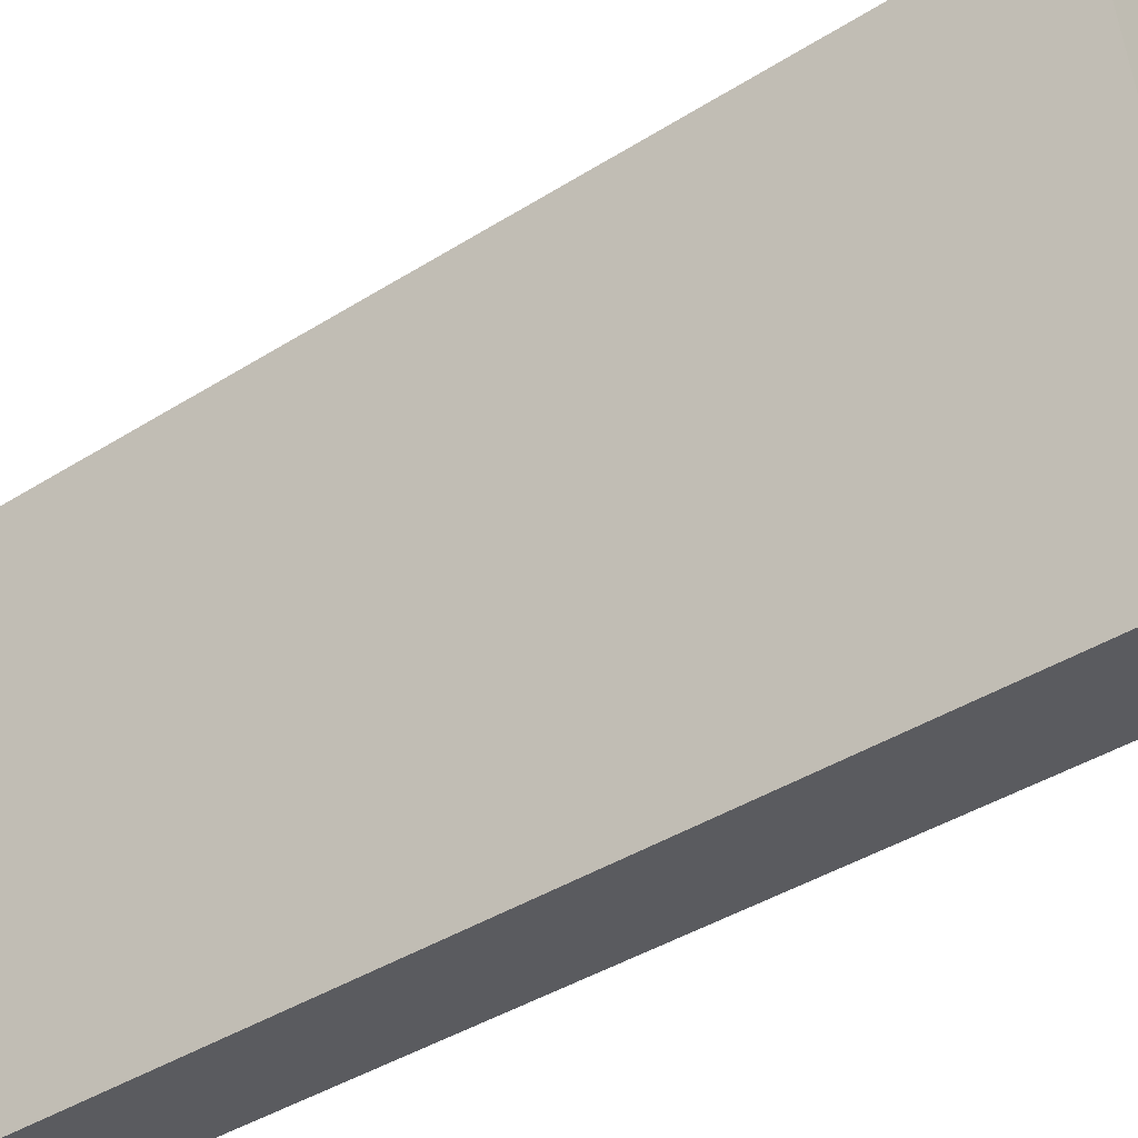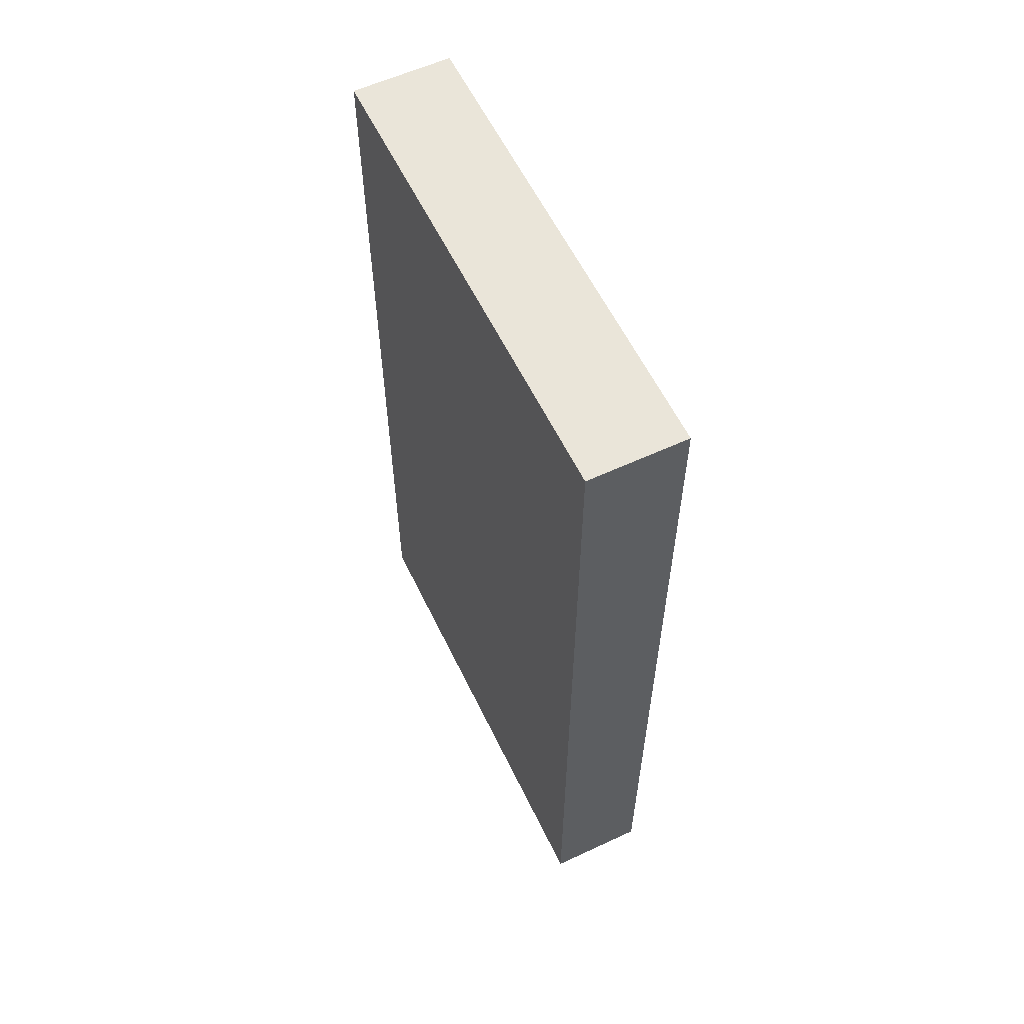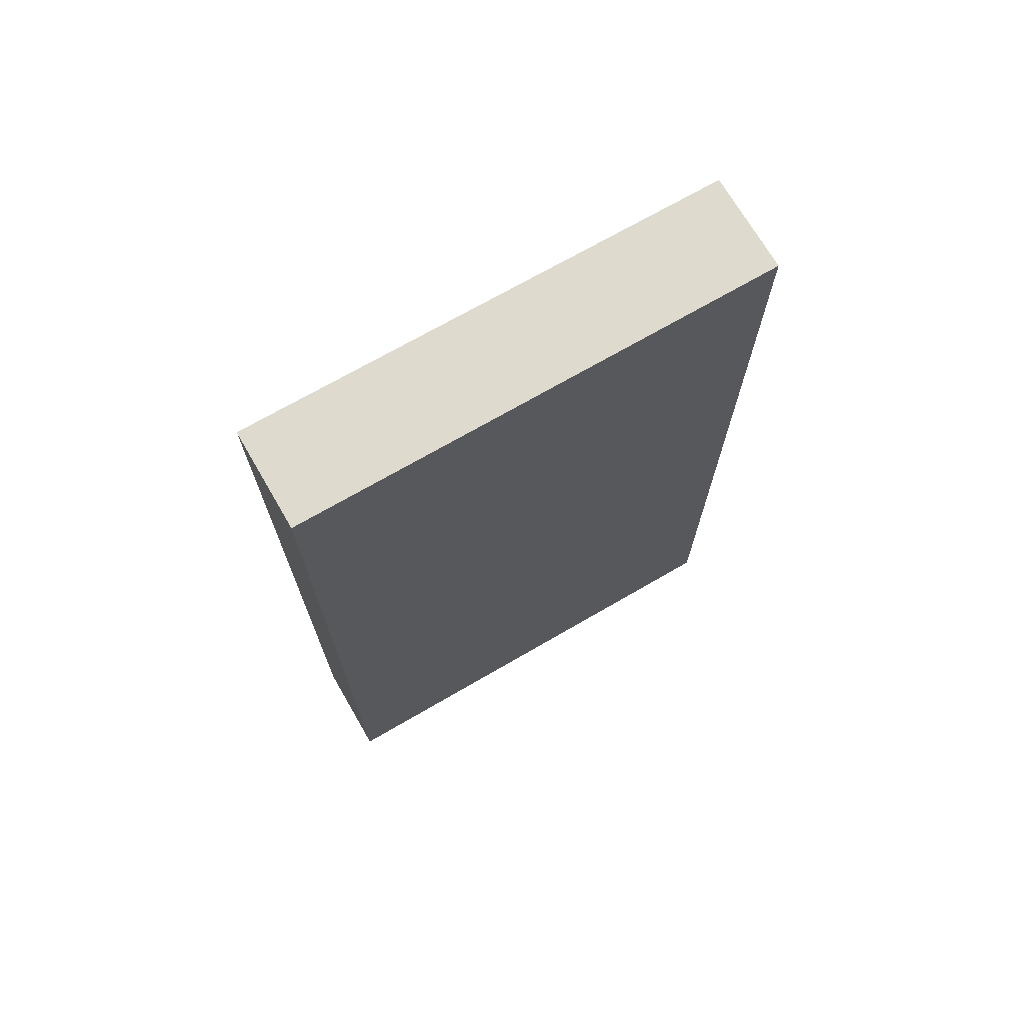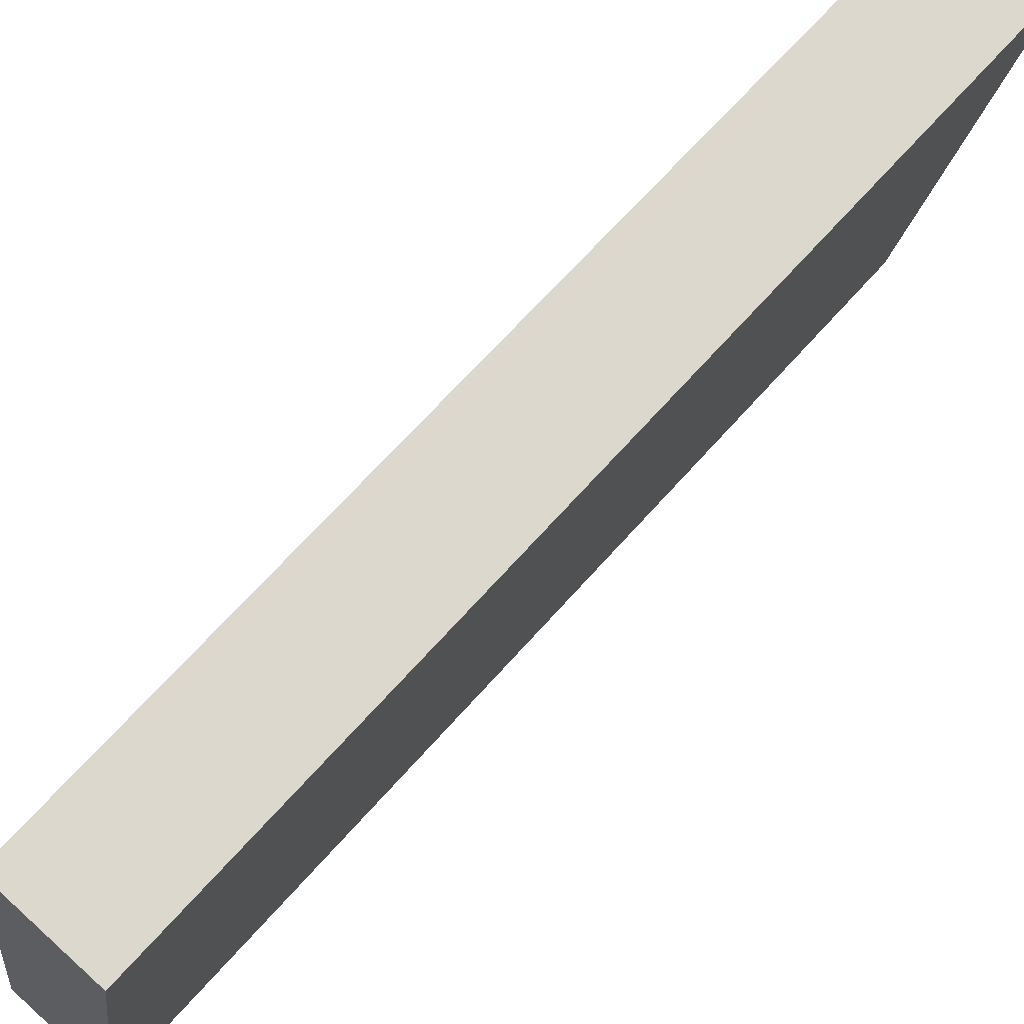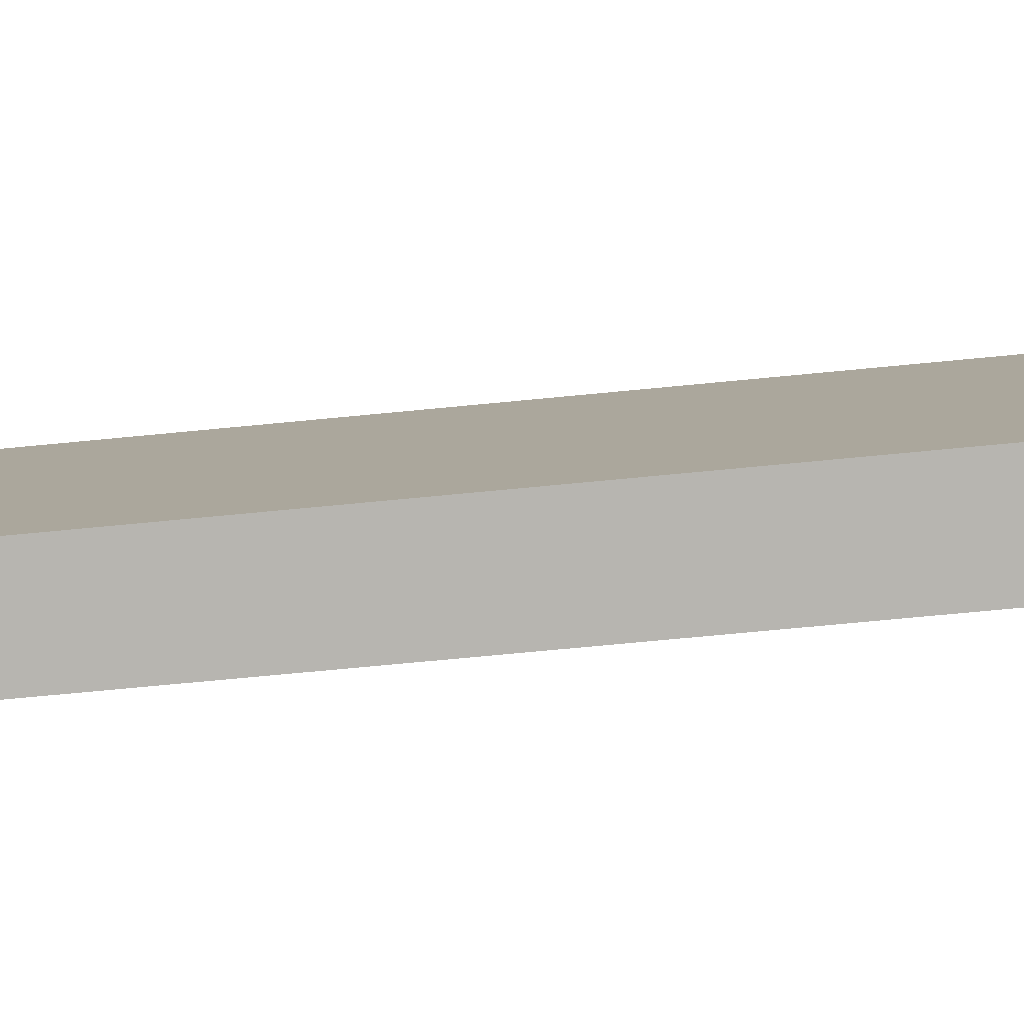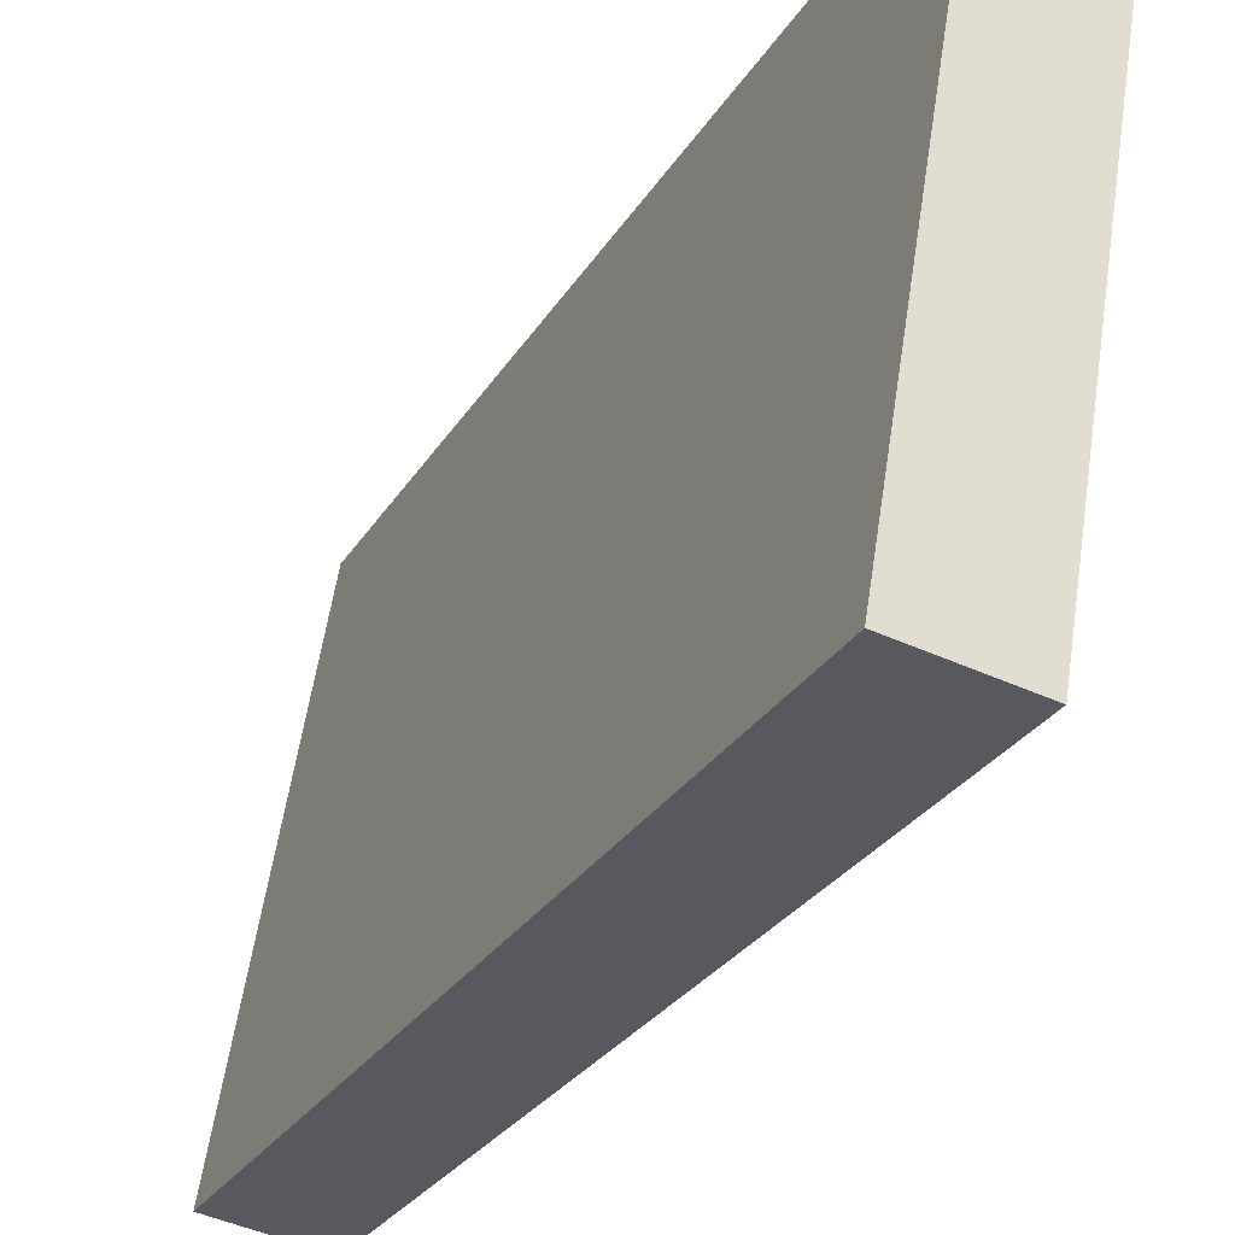
<metadata>
{"format":"obj","ext":"obj","renderer":"f3d","projection":"perspective","resolution":1024,"background":"white","views":[{"elev":-42.1,"azim":-53.1,"up":"+Z"},{"elev":58.6,"azim":-35.0,"up":"+Y"},{"elev":71.2,"azim":-129.5,"up":"+Y"},{"elev":66.6,"azim":-138.6,"up":"+Z"},{"elev":-72.1,"azim":95.5,"up":"+Z"},{"elev":-27.3,"azim":155.2,"up":"+Z"}]}
</metadata>
<code>
v  1.171 10.64 0.193
v  0.952 10.64 -5.767
v  0 10.64 6.518e-16
v  2.136 10.64 -5.572
v  0 0 0
v  1.171 -1.182e-17 0.193
v  2.136 3.412e-16 -5.572
v  0.952 3.531e-16 -5.767
g defaultobject
f 1 2 3
f 2 1 4
f 5 1 3
f 1 5 6
f 6 4 1
f 4 6 7
f 7 2 4
f 2 7 8
f 8 3 2
f 3 8 5
f 8 6 5
f 6 8 7

</code>
